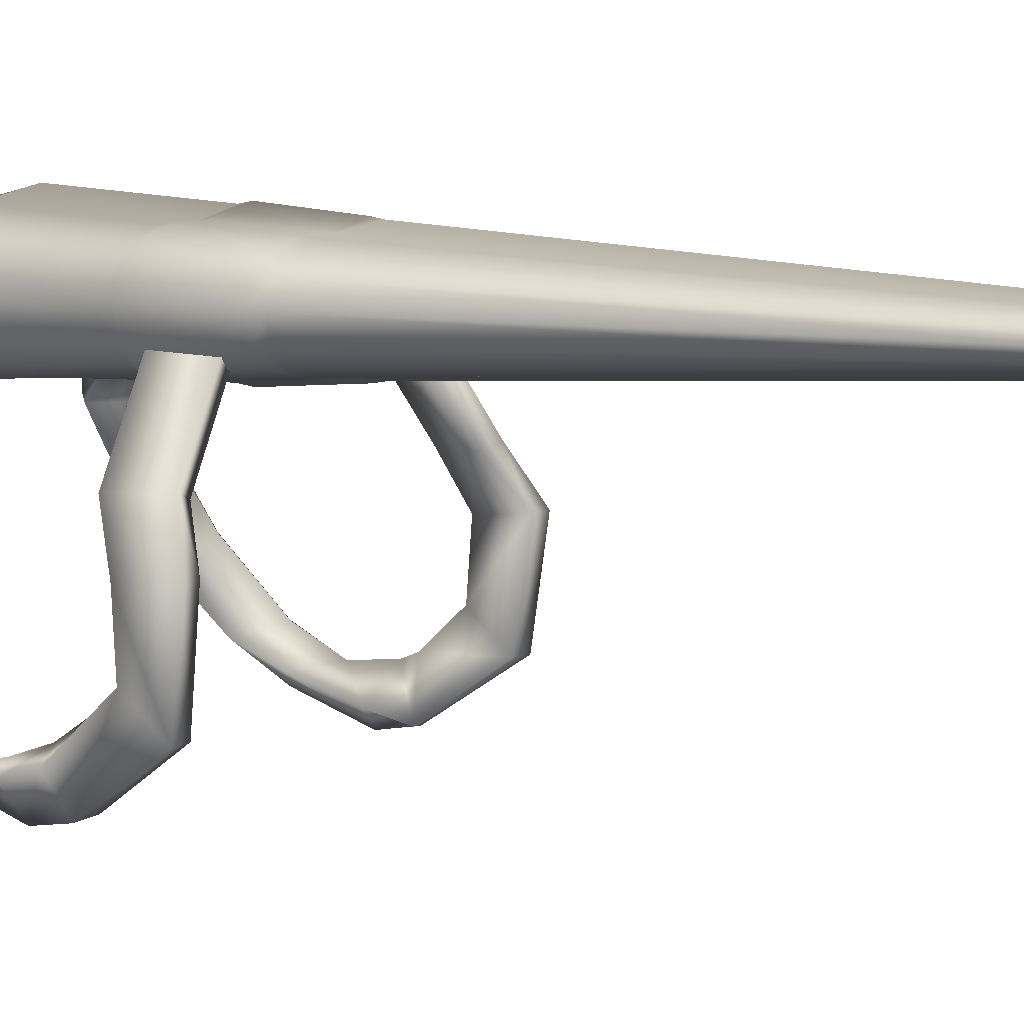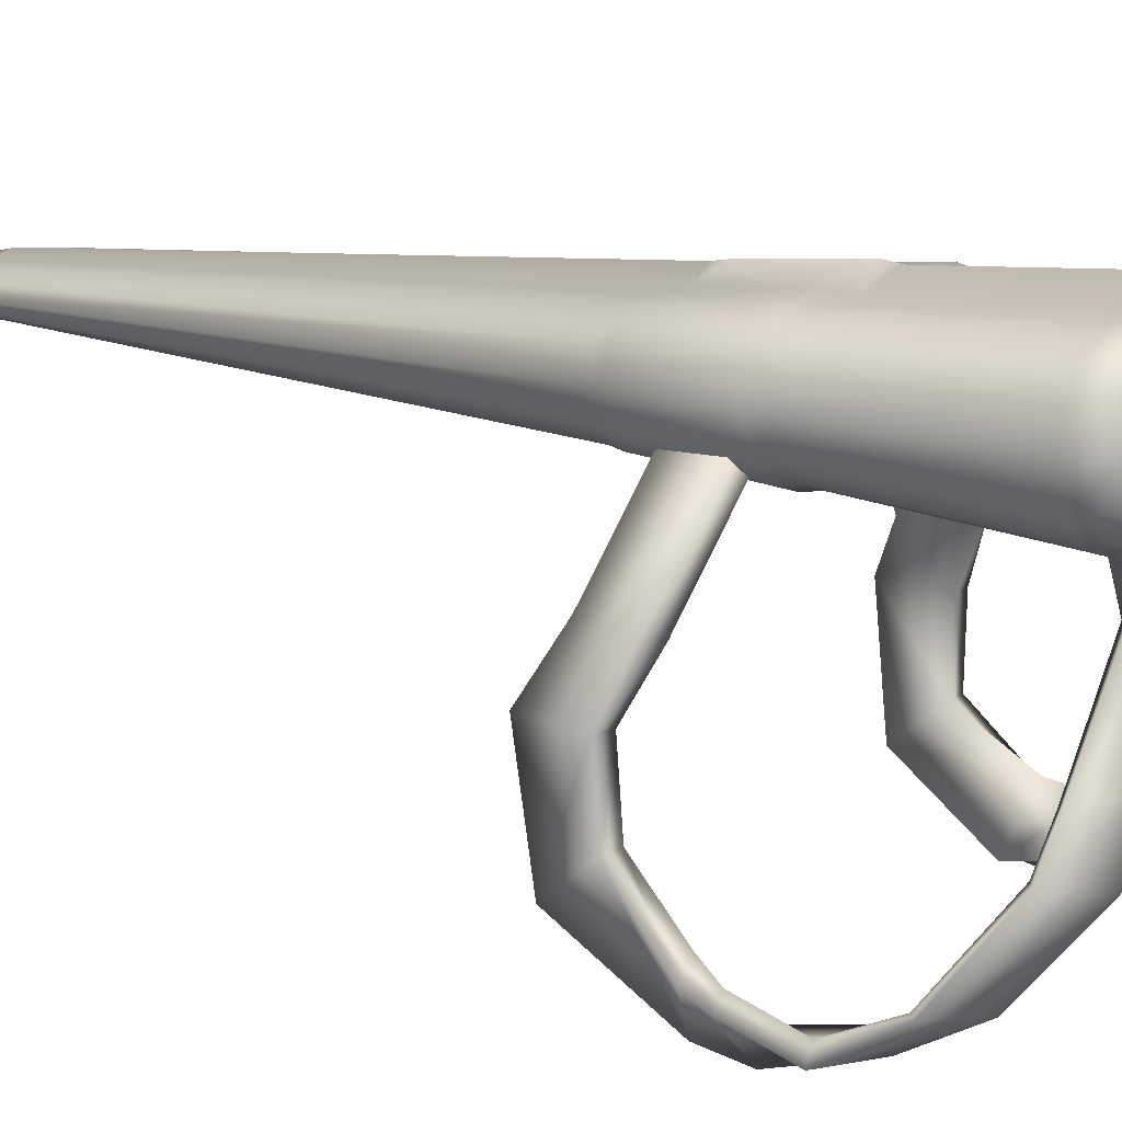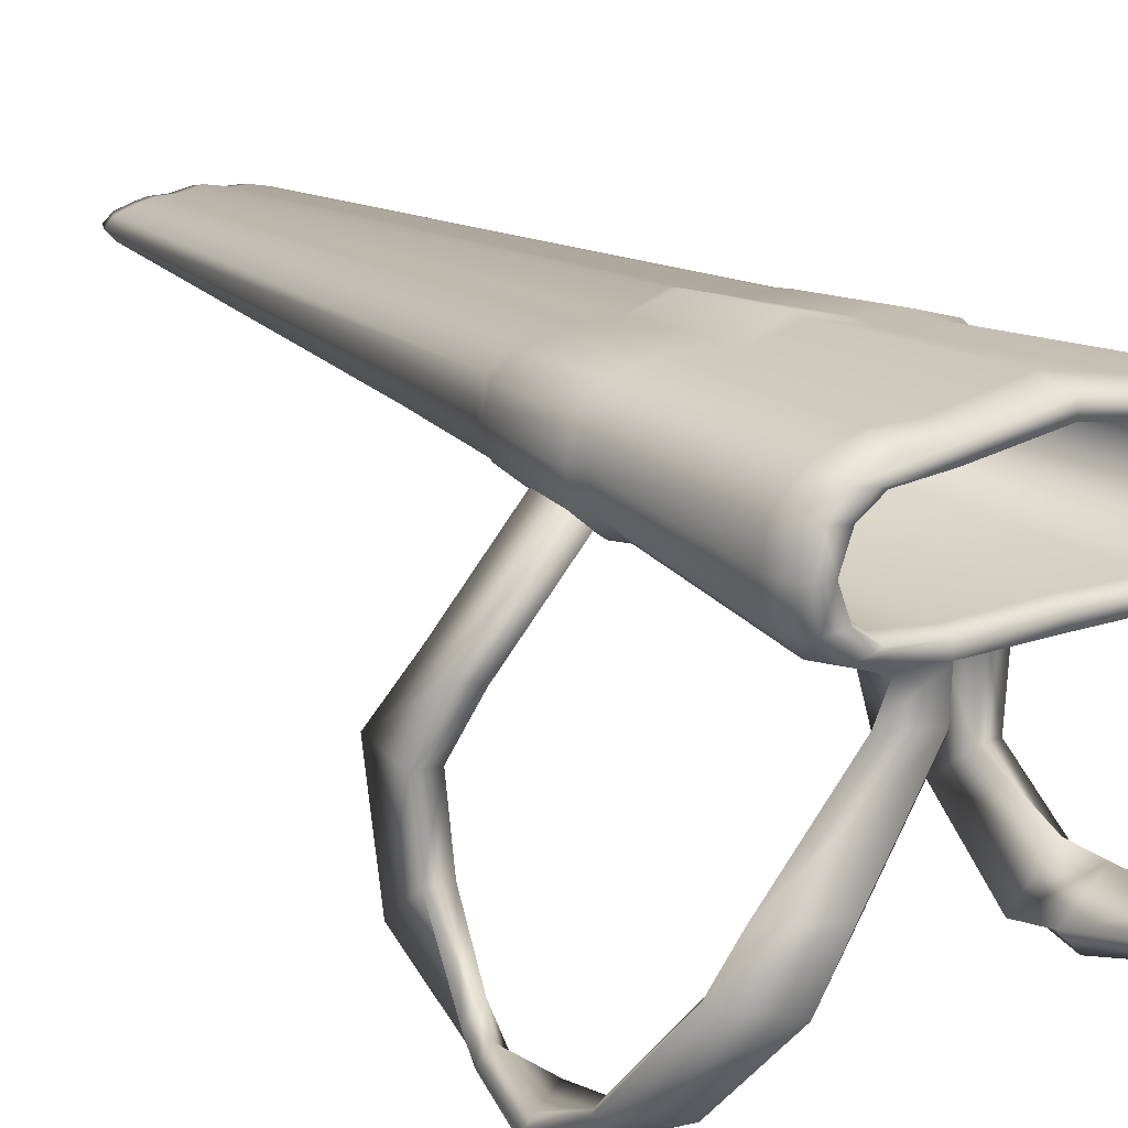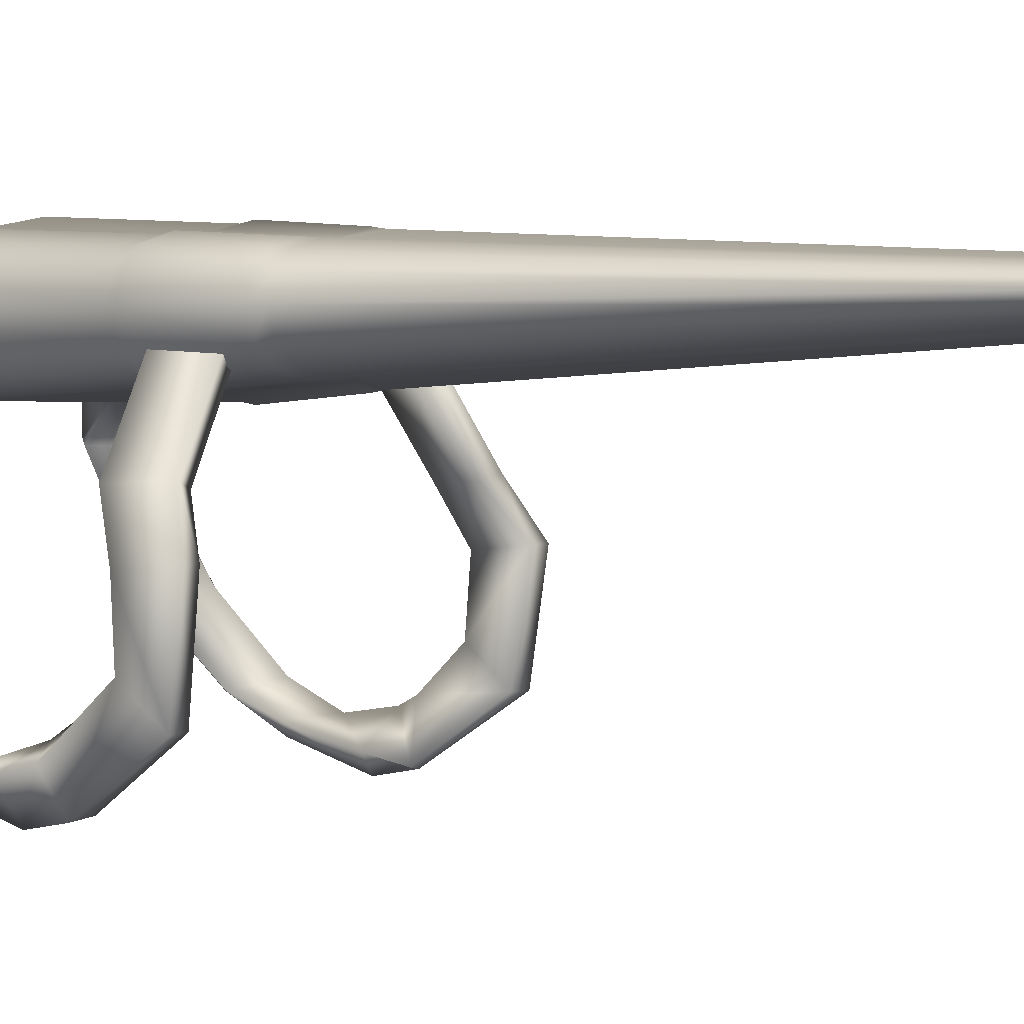
<metadata>
{"format":"obj","ext":"obj","renderer":"f3d","projection":"perspective","resolution":1024,"background":"white","views":[{"elev":7.7,"azim":-55.7,"up":"+Z"},{"elev":12.7,"azim":124.3,"up":"+Z"},{"elev":17.7,"azim":145.7,"up":"+Z"},{"elev":1.7,"azim":-55.9,"up":"+Z"}]}
</metadata>
<code>
o Cube
v 0.02413 -0.1588 -0.009202
v 0.02413 -0.1588 0.01154
v 0.07741 0.464 -0.03692
v 0.07741 0.464 0.0393
v 0.01323 -0.1588 0.01154
v 0.01323 -0.1588 -0.01184
v 0.05103 0.464 0.0393
v 0.05103 0.464 -0.03692
v 0.04863 -0.1588 0.001168
v 0.1136 0.464 0.001191
v 0.1018 0.464 0.001191
v 0.01323 -0.1588 0.001168
v 0.04293 -0.1588 0.006352
v 0.1085 0.464 0.02025
v 0.01323 -0.1588 0.006352
v 0.05103 0.464 0.03121
v 0.05103 0.464 -0.02883
v 0.04293 -0.1588 -0.004017
v 0.1085 0.464 -0.01786
v 0.01323 -0.1588 -0.004017
v 0.007436 -0.1382 0.009334
v 0.04188 -0.1382 0.001168
v 0.007436 -0.1382 -0.006999
v 0.02533 -0.1472 -0.01128
v 0.02533 -0.1472 0.01361
v 0.01431 -0.1472 0.01361
v 0.01431 -0.1472 -0.01392
v 0.05366 -0.1472 0.001168
v 0.04795 -0.1472 0.007391
v 0.04795 -0.1472 -0.005055
v 0.07564 0.4428 -0.04097
v 0.07564 0.4428 0.04335
v 0.04943 0.4428 0.04335
v 0.04943 0.4428 -0.04097
v 0.1184 0.4428 0.00119
v 0.1132 0.4428 0.02227
v 0.1132 0.4428 -0.01989
v 0.09714 0.464 0.03229
v 0.0328 -0.1588 -0.007294
v 0.03591 -0.1472 -0.008989
v 0.09865 0.4428 0.03559
v 0.09865 0.4428 -0.03321
v 0.09714 0.464 -0.02991
v 0.03591 -0.1472 0.01132
v 0.0328 -0.1588 0.009627
v 0.02629 0.2278 -0.03015
v 0.08976 0.2278 0.001182
v 0.08461 0.2278 0.01685
v 0.08461 0.2278 -0.01448
v 0.05062 0.2278 -0.03015
v 0.05062 0.2278 0.03252
v 0.02629 0.2278 0.03252
v 0.07182 0.2278 -0.02438
v 0.07182 0.2278 0.02675
v 0.058 0.3158 -0.03458
v 0.058 0.3158 0.03695
v 0.03291 0.3158 0.03695
v 0.03291 0.3158 -0.03458
v 0.09863 0.3158 0.001186
v 0.09348 0.3158 0.01907
v 0.09348 0.3158 -0.0167
v 0.07995 0.3158 -0.028
v 0.07995 0.3158 0.03037
v 0.03392 0.3067 -0.03594
v 0.0273 0.2369 -0.03134
v 0.1022 0.3067 0.001186
v 0.09329 0.2369 0.001182
v 0.097 0.3067 0.01975
v 0.08814 0.2369 0.01744
v 0.097 0.3067 -0.01738
v 0.08814 0.2369 -0.01508
v 0.08347 0.3067 -0.0291
v 0.07535 0.2369 -0.02535
v 0.08347 0.3067 0.03148
v 0.07535 0.2369 0.02772
v 0.05281 0.2369 -0.03134
v 0.05281 0.2369 0.0337
v 0.0273 0.2369 0.0337
v 0.06019 0.3067 -0.03594
v 0.06019 0.3067 0.03831
v 0.03392 0.3067 0.03831
v 0.09523 0.464 0.019
v 0.09523 0.464 -0.01661
v 0.02529 0.1629 0.02027
v 0.08532 0.464 -0.02744
v 0.08147 0.464 -0.02612
v 0.08532 0.464 0.02982
v 0.08147 0.464 0.0285
v 0.0501 0.4532 -0.02691
v 0.05004 0.4524 0.02926
v 0.09712 0.4492 0.001191
v 0.0832 0.4512 0.02382
v 0.0801 0.4519 -0.02389
v 0.09187 0.451 -0.01435
v 0.09022 0.4507 0.01814
v -0.02413 -0.1588 -0.009202
v -0.02413 -0.1588 0.01154
v -0.07741 0.464 -0.03692
v -0.07741 0.464 0.0393
v -0 -0.1588 0.01396
v -0 -0.1588 -0.01378
v -0 0.464 0.04756
v -0 0.464 -0.03666
v -0.01323 -0.1588 0.01154
v -0.01323 -0.1588 -0.01184
v -0.05103 0.464 0.0393
v -0.05103 0.464 -0.03692
v -0.04863 -0.1588 0.001168
v -0.1136 0.464 0.001191
v -0 -0.1588 0.001413
v -0.1018 0.464 0.001191
v -0.01323 -0.1588 0.001168
v -0.04293 -0.1588 0.006352
v -0.1085 0.464 0.02025
v -0 -0.1588 0.007686
v -0.01323 -0.1588 0.006352
v -0 0.464 0.03864
v -0.05103 0.464 0.03121
v -0 0.464 -0.02732
v -0.05103 0.464 -0.02883
v -0.04293 -0.1588 -0.004017
v -0.1085 0.464 -0.01786
v -0 -0.1588 -0.004861
v -0.01323 -0.1588 -0.004017
v -0 -0.1382 0.01153
v -0 -0.1382 0.001413
v -0.007436 -0.1382 0.009334
v -0.04188 -0.1382 0.001168
v -0 -0.1382 -0.008931
v -0.007436 -0.1382 -0.006999
v -0.02533 -0.1472 -0.01128
v -0.02533 -0.1472 0.01361
v -0 -0.1472 0.01647
v -0 -0.1472 -0.01629
v -0.01431 -0.1472 0.01361
v -0.01431 -0.1472 -0.01392
v -0.05366 -0.1472 0.001168
v -0.04795 -0.1472 0.007391
v -0.04795 -0.1472 -0.005055
v -0.07564 0.4428 -0.04097
v -0.07564 0.4428 0.04335
v -0 0.4428 0.05246
v -0.04943 0.4428 0.04335
v -0 0.4428 -0.04156
v -0.04943 0.4428 -0.04097
v -0.1184 0.4428 0.00119
v -0.1132 0.4428 0.02227
v -0.1132 0.4428 -0.01989
v -0.09714 0.464 0.03229
v -0.0328 -0.1588 -0.007294
v -0.03591 -0.1472 -0.008989
v -0.09865 0.4428 0.03559
v -0.09865 0.4428 -0.03321
v -0.09714 0.464 -0.02991
v -0.03591 -0.1472 0.01132
v -0.0328 -0.1588 0.009627
v -0 0.2278 -0.03648
v -0.02629 0.2278 -0.03015
v -0.08976 0.2278 0.001182
v -0.08461 0.2278 0.01685
v -0.08461 0.2278 -0.01448
v -0.05062 0.2278 -0.03015
v -0.05062 0.2278 0.03252
v -0 0.2278 0.03934
v -0.02629 0.2278 0.03252
v -0.07182 0.2278 -0.02438
v -0.07182 0.2278 0.02675
v -0.058 0.3158 -0.03458
v -0.058 0.3158 0.03695
v -0 0.3158 0.04471
v -0.03291 0.3158 0.03695
v -0 0.3158 -0.04184
v -0.03291 0.3158 -0.03458
v -0.09863 0.3158 0.001186
v -0.09348 0.3158 0.01907
v -0.09348 0.3158 -0.0167
v -0.07995 0.3158 -0.028
v -0.07995 0.3158 0.03037
v -0 0.3067 -0.04348
v -0 0.2369 -0.03792
v -0.03392 0.3067 -0.03594
v -0.0273 0.2369 -0.03134
v -0.1022 0.3067 0.001186
v -0.09329 0.2369 0.001182
v -0.097 0.3067 0.01975
v -0.08814 0.2369 0.01744
v -0.097 0.3067 -0.01738
v -0.08814 0.2369 -0.01508
v -0.08347 0.3067 -0.0291
v -0.07535 0.2369 -0.02535
v -0.08347 0.3067 0.03148
v -0.07535 0.2369 0.02772
v -0.05281 0.2369 -0.03134
v -0.05281 0.2369 0.0337
v -0.0273 0.2369 0.0337
v -0 0.2369 0.04078
v -0.06019 0.3067 -0.03594
v -0.06019 0.3067 0.03831
v -0 0.3067 0.04635
v -0.03392 0.3067 0.03831
v -0.09523 0.464 0.019
v -0.09523 0.464 -0.01661
v -0.02529 0.1629 0.02027
v -0 0.1629 0.02508
v -0.08532 0.464 -0.02744
v -0.08147 0.464 -0.02612
v -0.08532 0.464 0.02982
v -0.08147 0.464 0.0285
v -0.0501 0.4532 -0.02691
v -0 0.4567 0.03831
v -0.05004 0.4524 0.02926
v -0.09712 0.4492 0.001191
v -0 0.4575 -0.02388
v -0.0832 0.4512 0.02382
v -0.0801 0.4519 -0.02389
v -0.09187 0.451 -0.01435
v -0.09022 0.4507 0.01814
v 0.07148 0.447 -0.06426
v 0.07687 0.4531 -0.05994
v 0.05393 0.4662 -0.05994
v 0.0487 0.4599 -0.06426
v -0.04878 0.4599 -0.06426
v -0.05401 0.4662 -0.05994
v -0.07696 0.4531 -0.05994
v -0.07157 0.447 -0.06426
v 0.1256 0.4508 -0.1199
v 0.1306 0.455 -0.1183
v 0.09523 0.471 -0.1183
v 0.09057 0.4667 -0.1199
v -0.04952 0.4428 -0.04097
v -0.07572 0.4428 -0.04097
v -0.05111 0.464 -0.03692
v -0.0775 0.464 -0.03692
v 0.1425 0.4491 -0.1425
v 0.1477 0.4529 -0.1433
v 0.114 0.4705 -0.1509
v 0.109 0.4666 -0.15
v 0.1633 0.4149 -0.1912
v 0.1683 0.4192 -0.1917
v 0.133 0.4339 -0.198
v 0.1282 0.4295 -0.1975
v 0.1629 0.3761 -0.2091
v 0.1697 0.3768 -0.2187
v 0.1343 0.3927 -0.2209
v 0.1278 0.3918 -0.2113
v 0.1518 0.3316 -0.2023
v 0.159 0.3315 -0.2113
v 0.1341 0.3356 -0.2383
v 0.1219 0.334 -0.2247
v 0.1412 0.3121 -0.1949
v 0.152 0.3116 -0.205
v 0.1355 0.3066 -0.2329
v 0.1224 0.3023 -0.2308
v 0.129 0.2728 -0.1646
v 0.1437 0.2716 -0.1647
v 0.1421 0.2416 -0.1892
v 0.1274 0.243 -0.189
v 0.1331 0.2718 -0.1177
v 0.1479 0.2705 -0.1175
v 0.1454 0.232 -0.1139
v 0.1307 0.2335 -0.1141
v 0.1251 0.2896 -0.08285
v 0.1386 0.2851 -0.0788
v 0.1269 0.2481 -0.07779
v 0.1135 0.2529 -0.08184
v 0.07921 0.2999 -0.02055
v 0.09269 0.2954 -0.01649
v 0.08099 0.2584 -0.01548
v 0.06759 0.2631 -0.01954
v -0.1257 0.4508 -0.1199
v -0.1306 0.455 -0.1183
v -0.09532 0.471 -0.1183
v -0.09066 0.4667 -0.1199
v -0.1426 0.4491 -0.1425
v -0.1478 0.4529 -0.1433
v -0.1141 0.4705 -0.1509
v -0.1091 0.4666 -0.15
v -0.1634 0.4149 -0.1912
v -0.1684 0.4192 -0.1917
v -0.1331 0.4339 -0.198
v -0.1283 0.4295 -0.1975
v -0.163 0.3761 -0.2091
v -0.1697 0.3768 -0.2187
v -0.1344 0.3927 -0.2209
v -0.1279 0.3918 -0.2113
v -0.1519 0.3316 -0.2023
v -0.1591 0.3315 -0.2113
v -0.1341 0.3356 -0.2383
v -0.122 0.334 -0.2247
v -0.1413 0.3121 -0.1949
v -0.1521 0.3116 -0.205
v -0.1356 0.3066 -0.2329
v -0.1225 0.3023 -0.2308
v -0.1291 0.2728 -0.1646
v -0.1438 0.2716 -0.1647
v -0.1422 0.2416 -0.1892
v -0.1275 0.243 -0.189
v -0.1332 0.2718 -0.1177
v -0.148 0.2705 -0.1175
v -0.1455 0.232 -0.1139
v -0.1308 0.2335 -0.1141
v -0.1252 0.2896 -0.08285
v -0.1387 0.2851 -0.0788
v -0.127 0.2481 -0.07779
v -0.1136 0.2529 -0.08184
v -0.0793 0.2999 -0.02055
v -0.09277 0.2954 -0.01649
v -0.08107 0.2584 -0.01548
v -0.06768 0.2631 -0.01954
v 0.02413 -0.1588 -0.004017
v 0.02413 -0.1588 0.006352
v 0.02413 -0.1588 0.001168
v 0.0328 -0.1588 -0.004017
v 0.0328 -0.1588 0.006352
v 0.0328 -0.1588 0.001168
v 0.04293 -0.1588 0.001168
v -0.02413 -0.1588 0.006352
v -0.02413 -0.1588 -0.004017
v -0.02413 -0.1588 0.001168
v -0.0328 -0.1588 0.006352
v -0.0328 -0.1588 -0.004017
v -0.0328 -0.1588 0.001168
v -0.04293 -0.1588 0.001168
f 20 6 1 310
f 85 19 43
f 8 3 219 220
f 36 14 38 41
f 26 5 2 25
f 133 100 5 26
f 144 103 8 34
f 119 17 8 103
f 123 101 6 20
f 115 110 12 15
f 82 11 91 95
f 93 86 17 89
f 37 19 10 35
f 16 87 88
f 15 12 312 311
f 5 15 311 2
f 16 38 87
f 102 7 16 117
f 100 115 15 5
f 35 10 14 36
f 42 43 19 37
f 110 123 20 12
f 17 119 213 89
f 11 10 19 83
f 12 20 310 312
f 125 21 22 126
f 126 22 23 129
f 204 84 21 125
f 39 40 30 18
f 9 28 29 13
f 18 30 28 9
f 101 134 27 6
f 164 133 26 52
f 52 26 25 51
f 45 44 25 2
f 6 27 24 1
f 7 33 32 4
f 102 142 33 7
f 62 42 37 61
f 59 35 36 60
f 61 37 35 59
f 172 144 34 58
f 63 41 32 56
f 58 34 31 55
f 41 38 4 32
f 55 31 42 62
f 1 24 40 39
f 8 17 43 3
f 7 4 38 16
f 31 3 43 42
f 13 29 44 45
f 60 36 41 63
f 29 48 54 44
f 24 50 53 40
f 27 46 50 24
f 44 54 51 25
f 134 157 46 27
f 30 49 47 28
f 28 47 48 29
f 40 53 49 30
f 60 63 74 68
f 52 51 77 78
f 142 170 57 33
f 33 57 56 32
f 62 61 70 72
f 54 48 69 75
f 56 57 81 80
f 49 53 73 71
f 59 60 68 66
f 57 170 199 81
f 48 47 67 69
f 61 59 66 70
f 81 78 77 80
f 199 196 78 81
f 69 68 74 75
f 76 79 72 73
f 65 64 79 76
f 75 74 80 77
f 180 179 64 65
f 71 70 66 67
f 67 66 68 69
f 73 72 70 71
f 53 50 76 73
f 164 52 78 196
f 55 62 72 79
f 50 46 65 76
f 58 55 79 64
f 51 54 75 77
f 63 56 80 74
f 46 157 180 65
f 172 58 64 179
f 47 49 71 67
f 83 19 85 86
f 14 10 11 82
f 117 16 90 210
f 17 85 43
f 86 85 17
f 38 14 87
f 87 14 82 88
f 95 91 22
f 93 89 23 22
f 210 90 84 204
f 89 213 129 23
f 16 88 92 90
f 22 21 84
f 94 93 22
f 83 86 93 94
f 88 82 95 92
f 91 94 22
f 92 95 22
f 11 83 94 91
f 318 321 150 96
f 205 154 122
f 223 272 271 224
f 147 152 149 114
f 135 132 97 104
f 133 135 104 100
f 144 145 107 103
f 119 103 107 120
f 123 124 105 101
f 115 116 112 110
f 201 217 212 111
f 215 209 120 206
f 148 146 109 122
f 118 208 207
f 317 320 322 319
f 97 156 320 317
f 118 207 149
f 102 117 118 106
f 100 104 116 115
f 146 147 114 109
f 153 148 122 154
f 110 112 124 123
f 120 209 213 119
f 111 202 122 109
f 319 322 321 318
f 125 126 128 127
f 126 129 130 128
f 204 125 127 203
f 150 121 139 151
f 108 113 138 137
f 121 108 137 139
f 101 105 136 134
f 164 165 135 133
f 165 163 132 135
f 156 97 132 155
f 105 96 131 136
f 106 99 141 143
f 102 106 143 142
f 177 176 148 153
f 174 175 147 146
f 176 174 146 148
f 172 173 145 144
f 178 169 141 152
f 173 168 140 145
f 152 141 99 149
f 168 177 153 140
f 96 150 151 131
f 107 98 154 120
f 106 118 149 99
f 140 153 154 98
f 113 156 155 138
f 175 178 152 147
f 138 155 167 160
f 131 151 166 162
f 136 131 162 158
f 155 132 163 167
f 134 136 158 157
f 139 137 159 161
f 137 138 160 159
f 151 139 161 166
f 175 185 191 178
f 165 195 194 163
f 142 143 171 170
f 143 141 169 171
f 177 189 187 176
f 167 192 186 160
f 169 198 200 171
f 161 188 190 166
f 174 183 185 175
f 171 200 199 170
f 160 186 184 159
f 176 187 183 174
f 200 198 194 195
f 199 200 195 196
f 186 192 191 185
f 193 190 189 197
f 182 193 197 181
f 192 194 198 191
f 180 182 181 179
f 188 184 183 187
f 184 186 185 183
f 190 188 187 189
f 166 190 193 162
f 164 196 195 165
f 168 197 189 177
f 162 193 182 158
f 173 181 197 168
f 163 194 192 167
f 178 191 198 169
f 157 180 179 172
f 158 182 180 157
f 170 199 196 164
f 172 179 181 173
f 159 184 188 161
f 202 206 205 122
f 114 201 111 109
f 117 210 211 118
f 120 154 205
f 206 120 205
f 149 207 114
f 207 208 201 114
f 217 128 212
f 215 128 130 209
f 210 204 203 211
f 209 130 129 213
f 118 211 214 208
f 203 128 214
f 216 128 215
f 202 216 215 206
f 208 214 217 201
f 212 128 216
f 214 128 217
f 111 212 216 202
f 225 270 273 222
f 219 218 226 227
f 270 274 277 273
f 34 8 220 221
f 31 34 221 218
f 233 224 225 231
f 231 225 222 230
f 3 31 218 219
f 226 229 237 234
f 230 222 223 232
f 224 271 270 225
f 218 221 229 226
f 220 219 227 228
f 232 223 224 233
f 140 98 107 145
f 221 220 228 229
f 235 234 238 239
f 228 227 235 236
f 229 228 236 237
f 227 226 234 235
f 238 241 245 242
f 234 237 241 238
f 236 235 239 240
f 237 236 240 241
f 245 244 248 249
f 240 239 243 244
f 241 240 244 245
f 239 238 242 243
f 246 249 253 250
f 243 242 246 247
f 242 245 249 246
f 244 243 247 248
f 252 251 255 256
f 248 247 251 252
f 249 248 252 253
f 247 246 250 251
f 254 257 261 258
f 253 252 256 257
f 251 250 254 255
f 250 253 257 254
f 260 259 263 264
f 256 255 259 260
f 257 256 260 261
f 255 254 258 259
f 265 264 268 269
f 261 260 264 265
f 259 258 262 263
f 258 261 265 262
f 269 268 267 266
f 263 262 266 267
f 262 265 269 266
f 264 263 267 268
f 222 273 272 223
f 275 279 278 274
f 272 276 275 271
f 273 277 276 272
f 271 275 274 270
f 278 282 285 281
f 274 278 281 277
f 276 280 279 275
f 277 281 280 276
f 285 289 288 284
f 280 284 283 279
f 281 285 284 280
f 279 283 282 278
f 286 290 293 289
f 283 287 286 282
f 282 286 289 285
f 284 288 287 283
f 292 296 295 291
f 288 292 291 287
f 289 293 292 288
f 287 291 290 286
f 294 298 301 297
f 293 297 296 292
f 291 295 294 290
f 290 294 297 293
f 300 304 303 299
f 296 300 299 295
f 297 301 300 296
f 295 299 298 294
f 305 309 308 304
f 301 305 304 300
f 299 303 302 298
f 298 302 305 301
f 303 307 306 302
f 302 306 309 305
f 304 308 307 303
f 84 90 92
f 92 22 84
f 214 211 203
f 203 127 128
f 45 314 13
f 313 39 18
f 315 313 18 316
f 314 315 316 13
f 310 1 39 313
f 312 310 313 315
f 311 312 315 314
f 2 311 314 45
f 316 18 9
f 13 316 9
f 124 318 96 105
f 112 319 318 124
f 116 317 319 112
f 104 97 317 116
f 321 121 150
f 323 108 121
f 113 108 323
f 156 113 320
f 322 323 121 321
f 320 113 323 322

</code>
